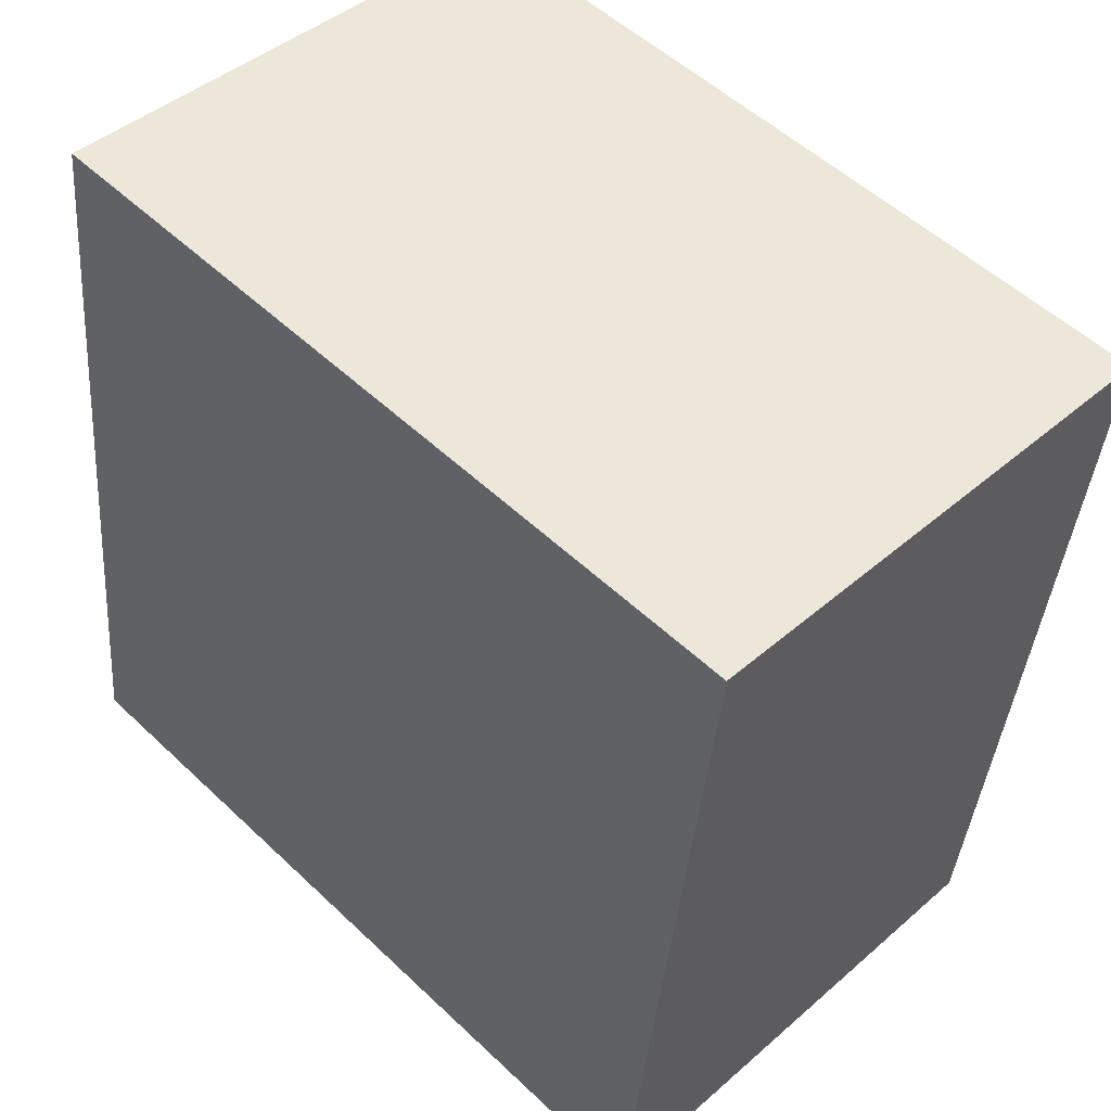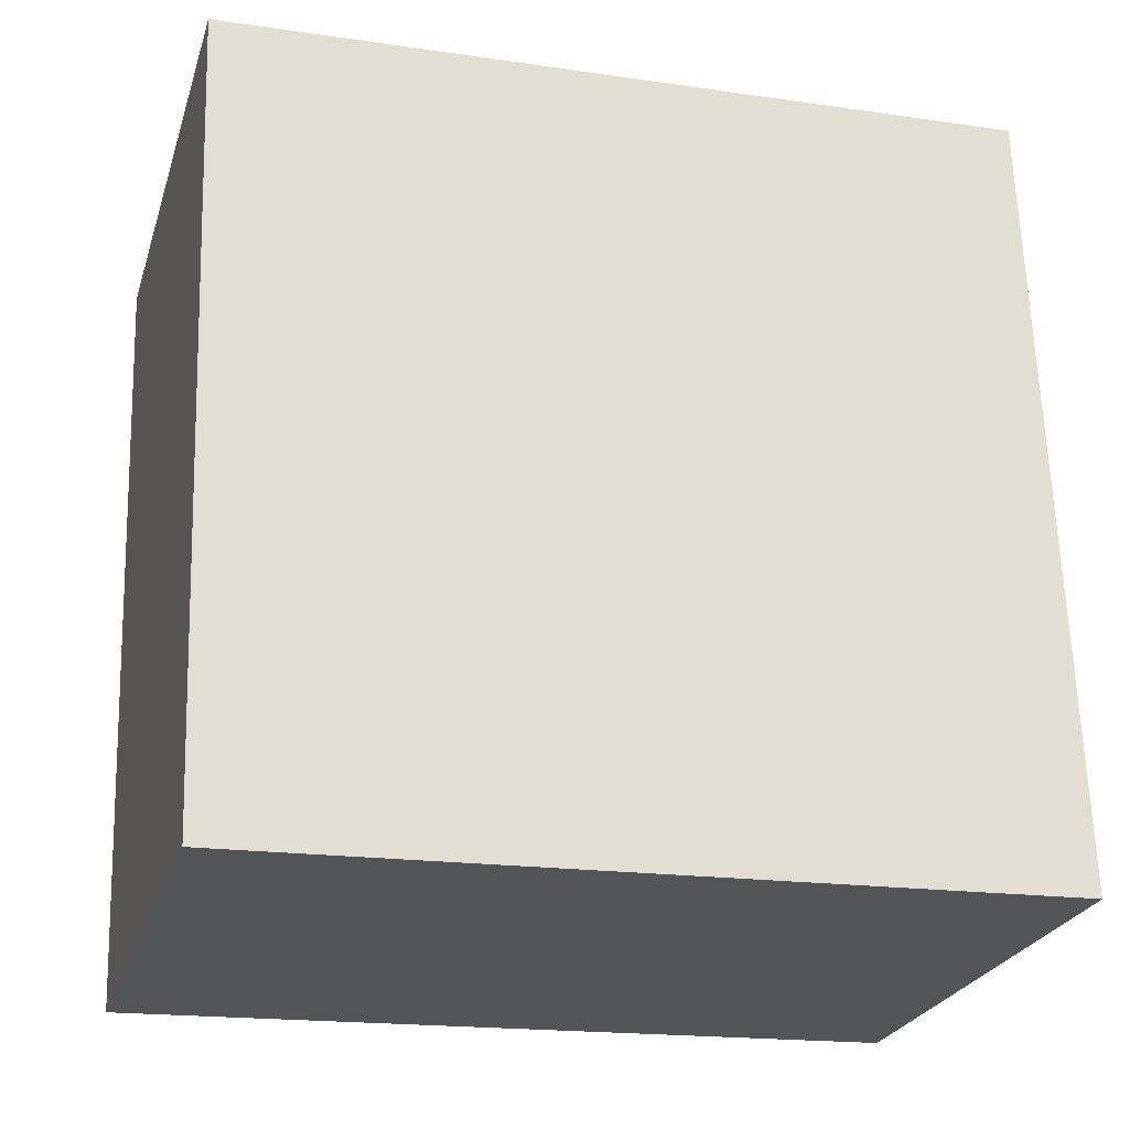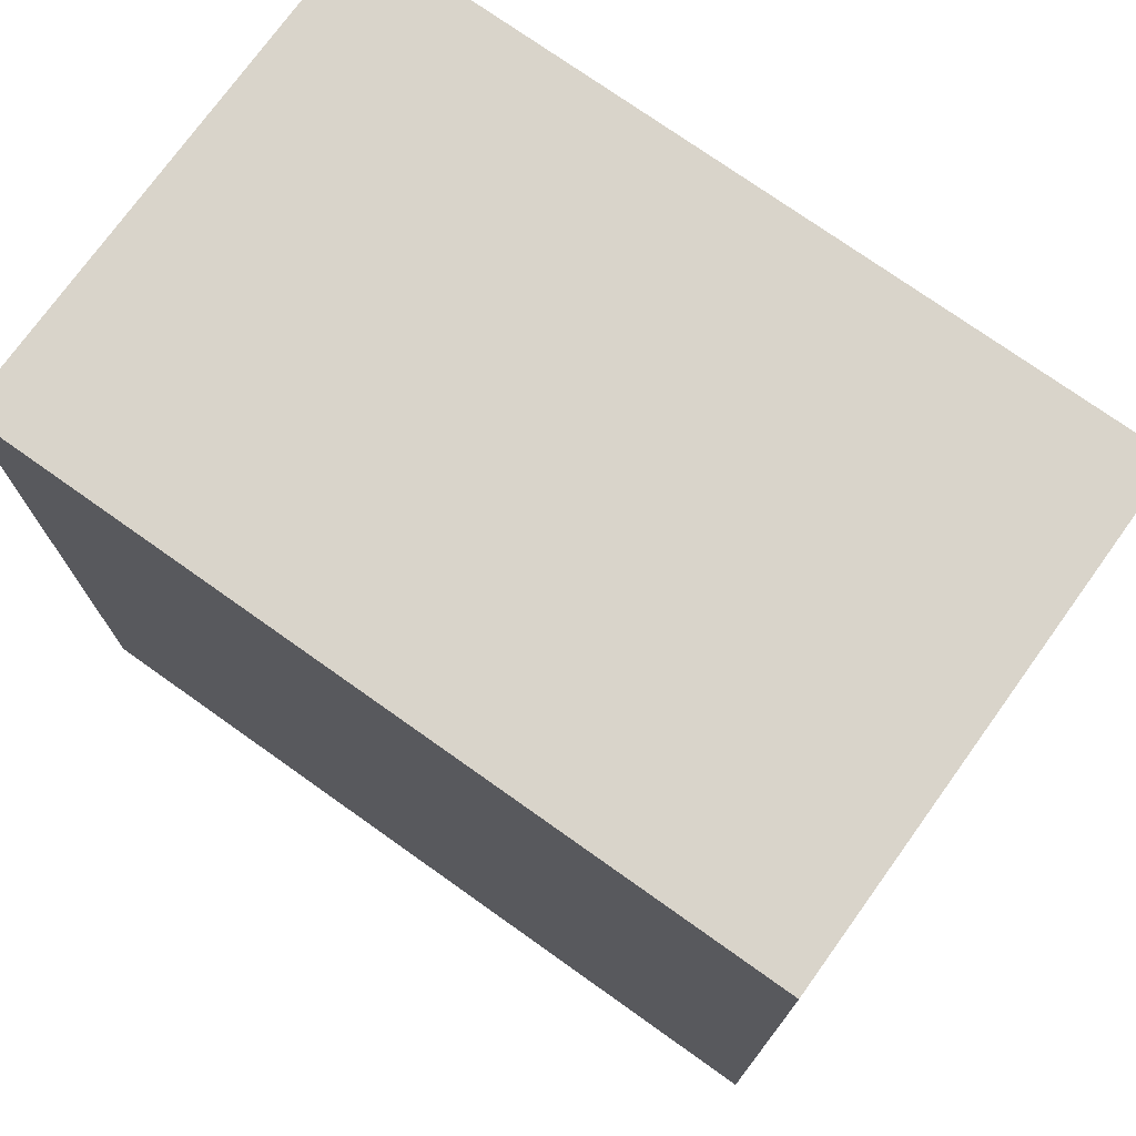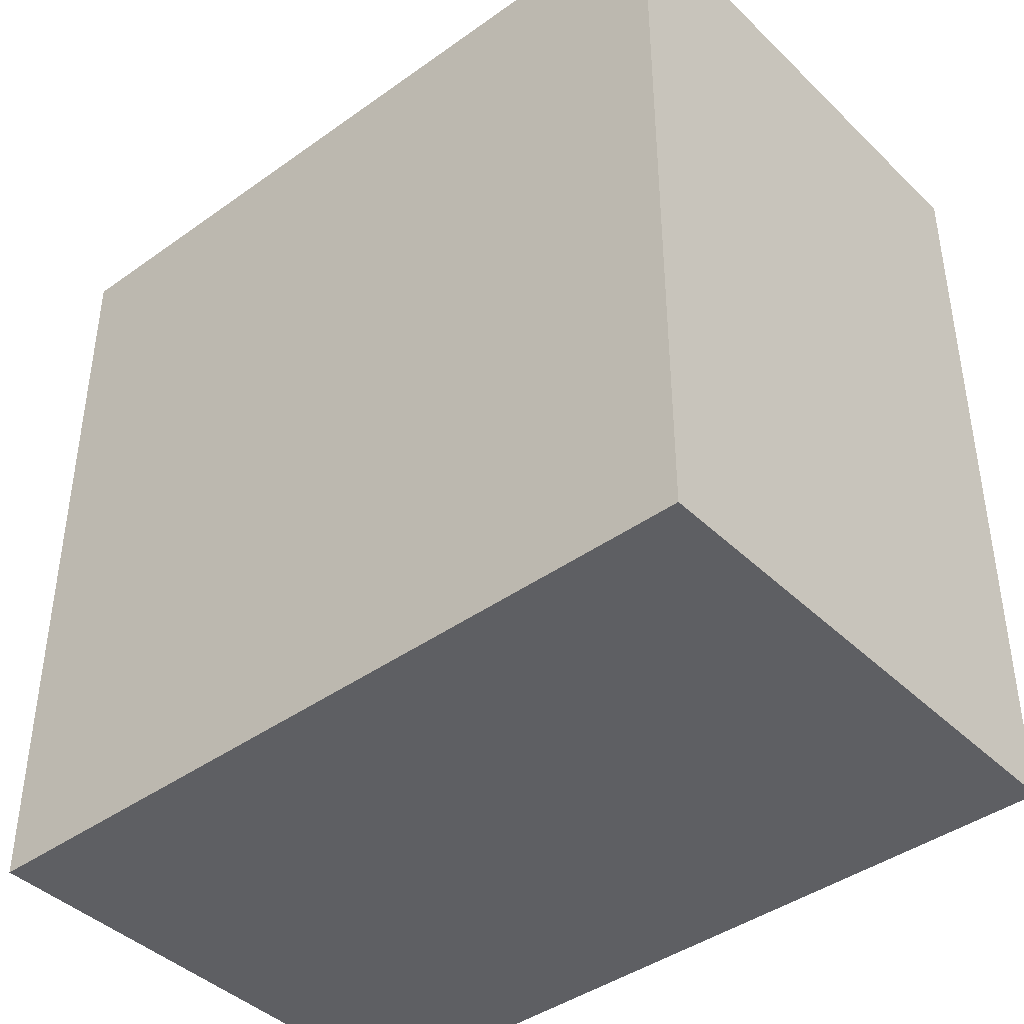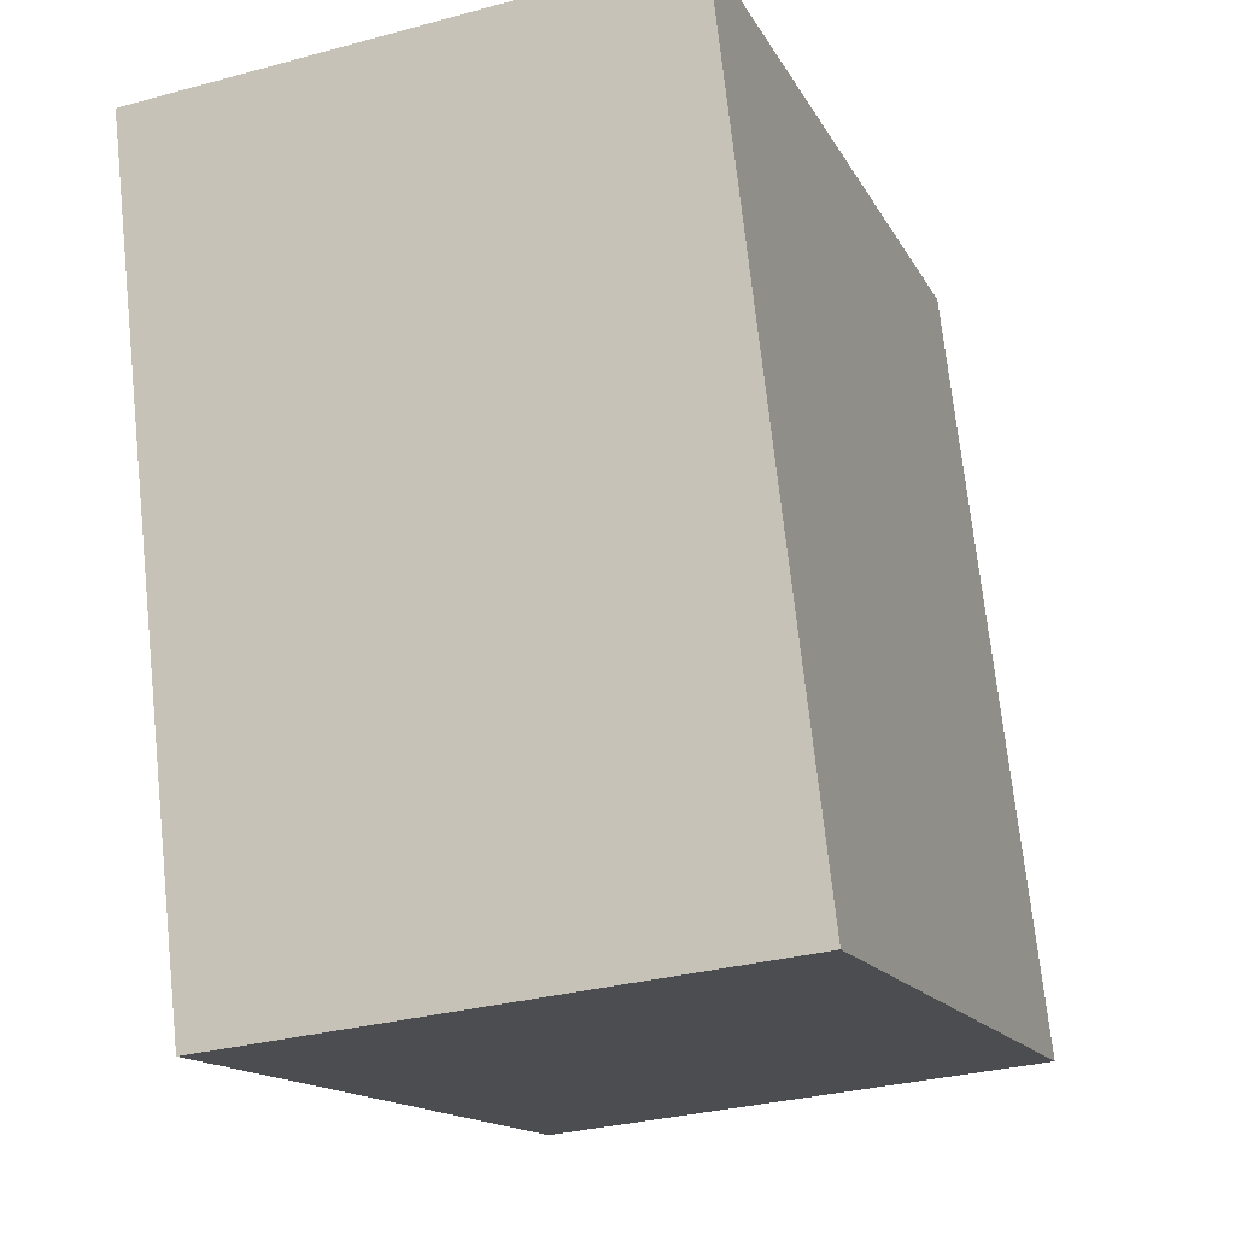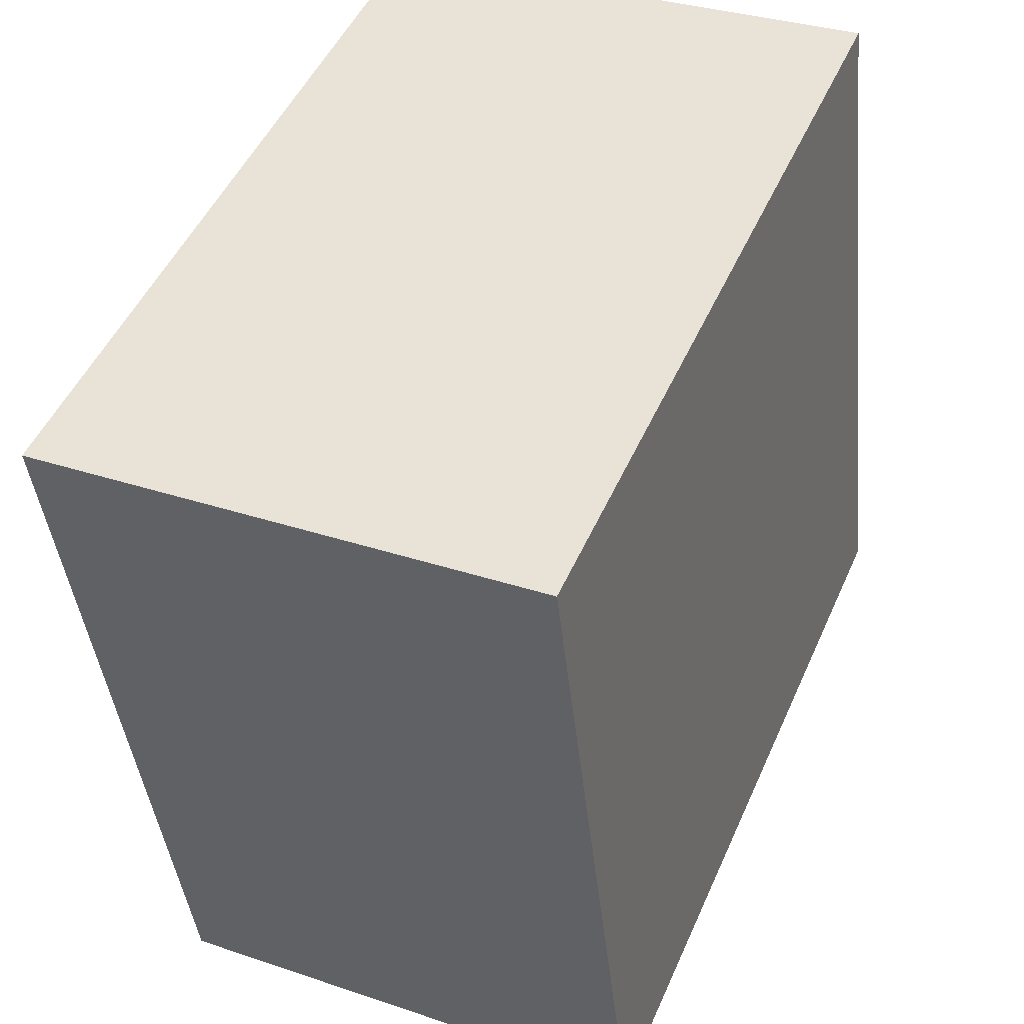
<metadata>
{"format":"obj","ext":"obj","renderer":"f3d","projection":"perspective","resolution":1024,"background":"white","views":[{"elev":53.4,"azim":-44.8,"up":"+Z"},{"elev":-18.2,"azim":-105.8,"up":"+Z"},{"elev":74.8,"azim":-48.0,"up":"+Y"},{"elev":-42.0,"azim":137.3,"up":"+Y"},{"elev":-14.8,"azim":-160.8,"up":"+Z"},{"elev":49.6,"azim":-156.6,"up":"+Z"}]}
</metadata>
<code>
v  1.92 2.964 -0.21
v  0.34 2.964 2.93
v  2.26 2.964 2.72
v  0 2.964 1.815e-16
v  2.26 -1.666e-16 2.72
v  1.92 1.286e-17 -0.21
v  0 0 0
v  0.34 -1.794e-16 2.93
g defaultobject
f 1 2 3
f 2 1 4
f 5 1 3
f 1 5 6
f 6 4 1
f 4 6 7
f 7 2 4
f 2 7 8
f 8 3 2
f 3 8 5
f 8 6 5
f 6 8 7

</code>
